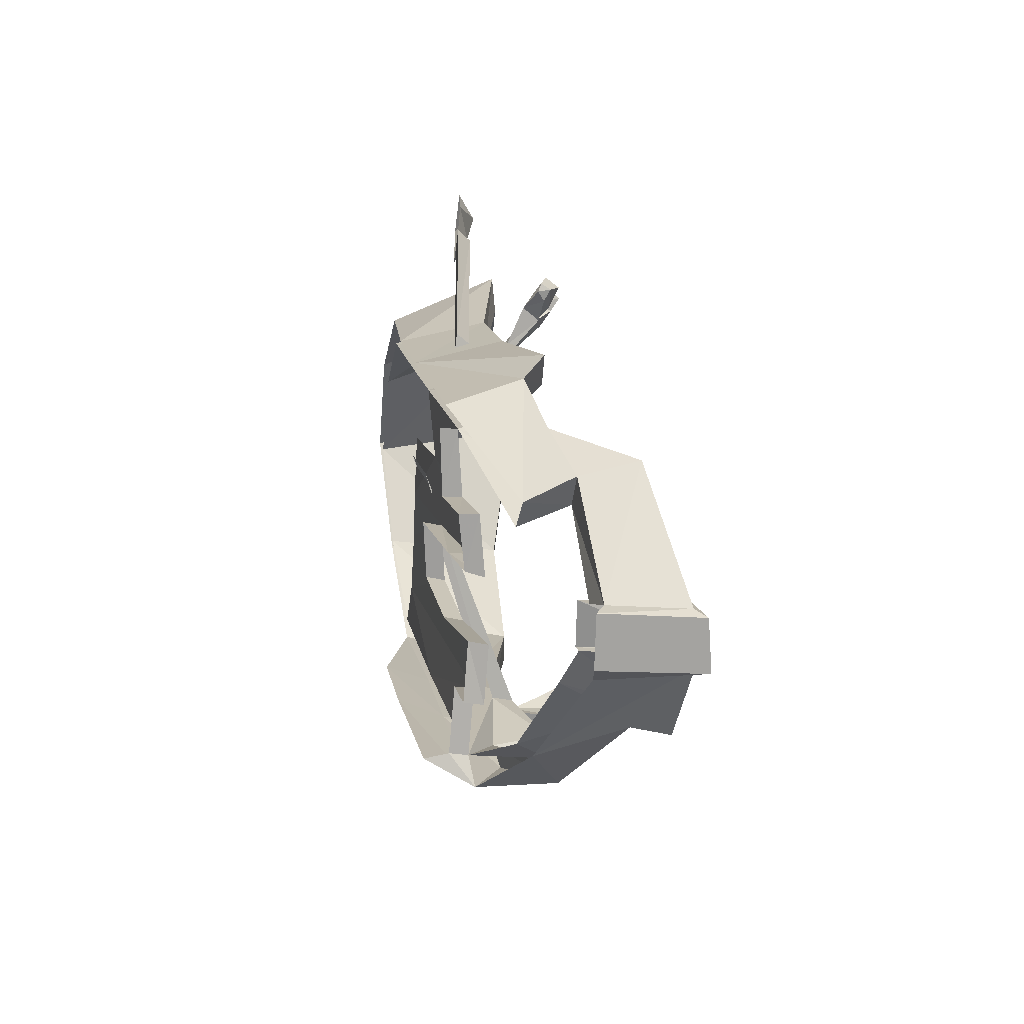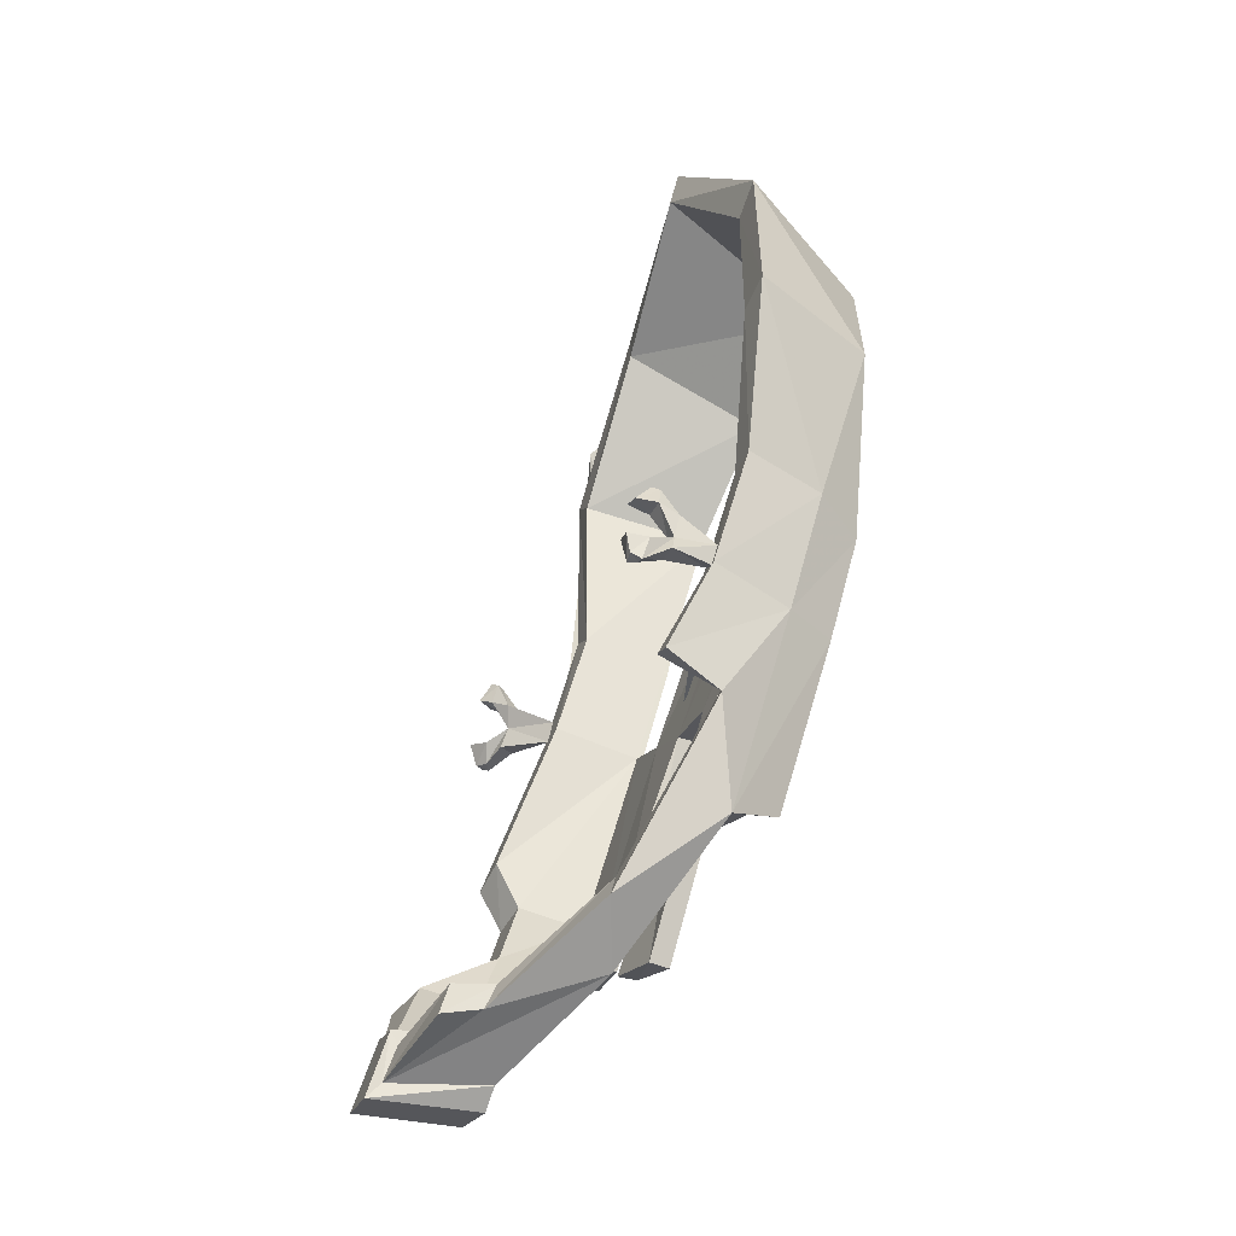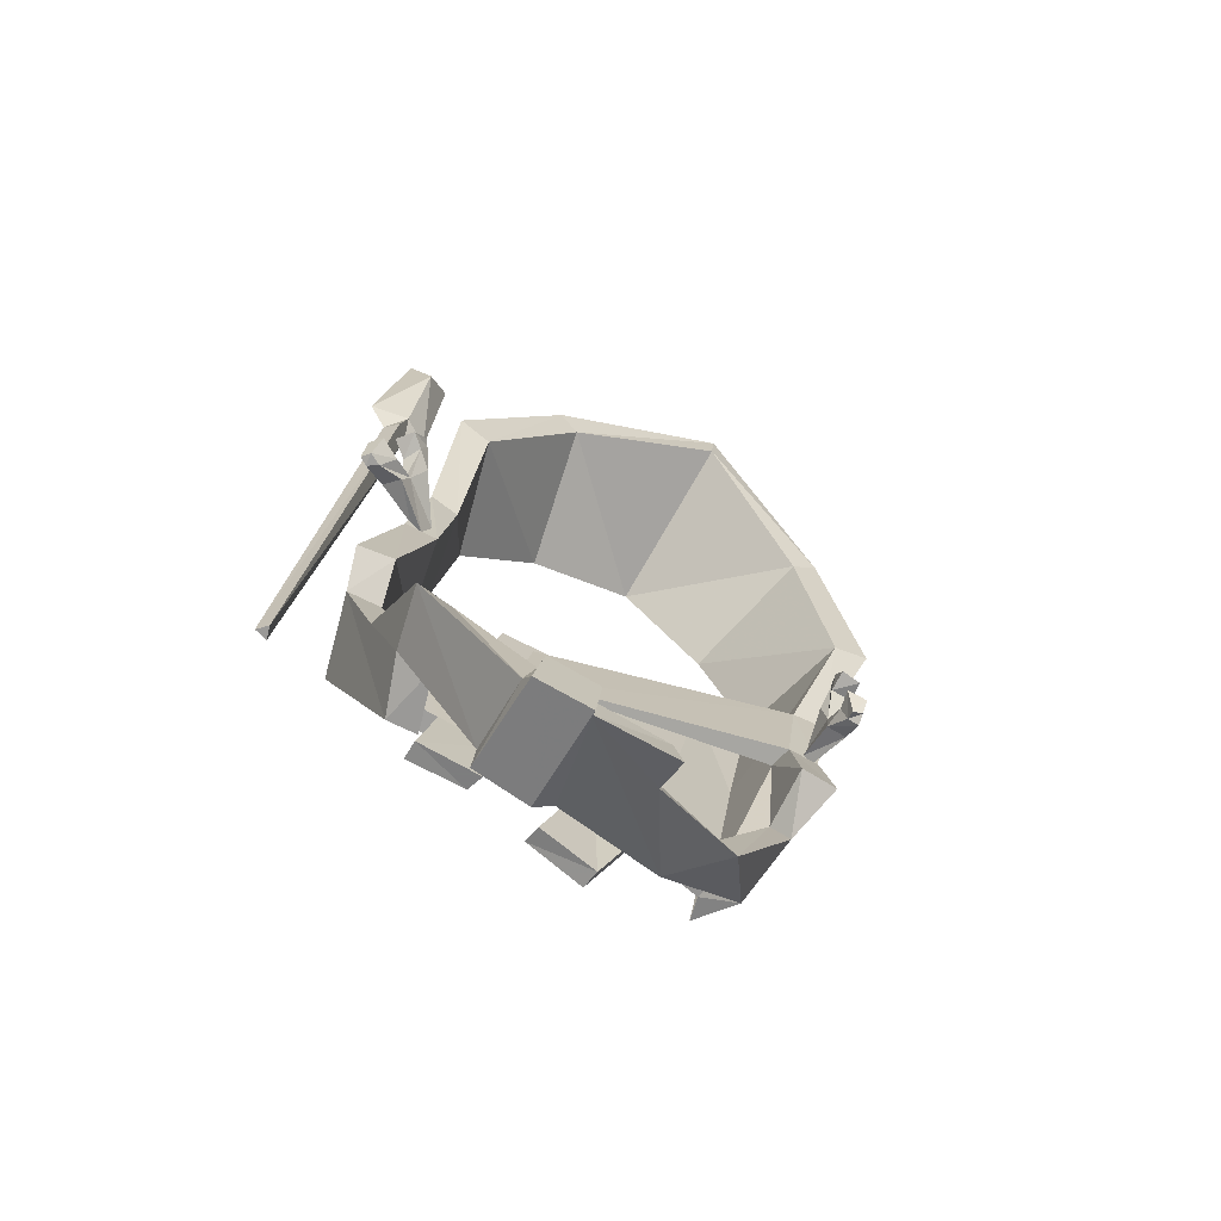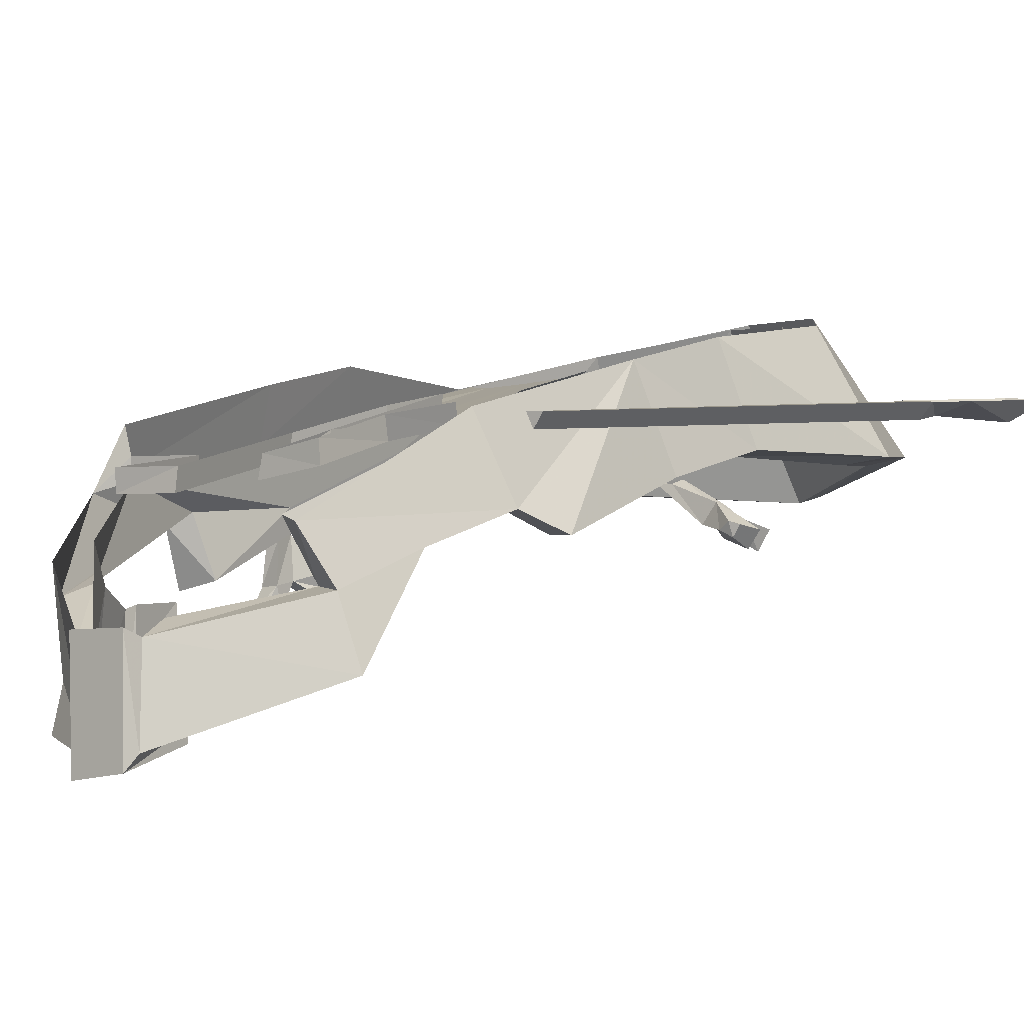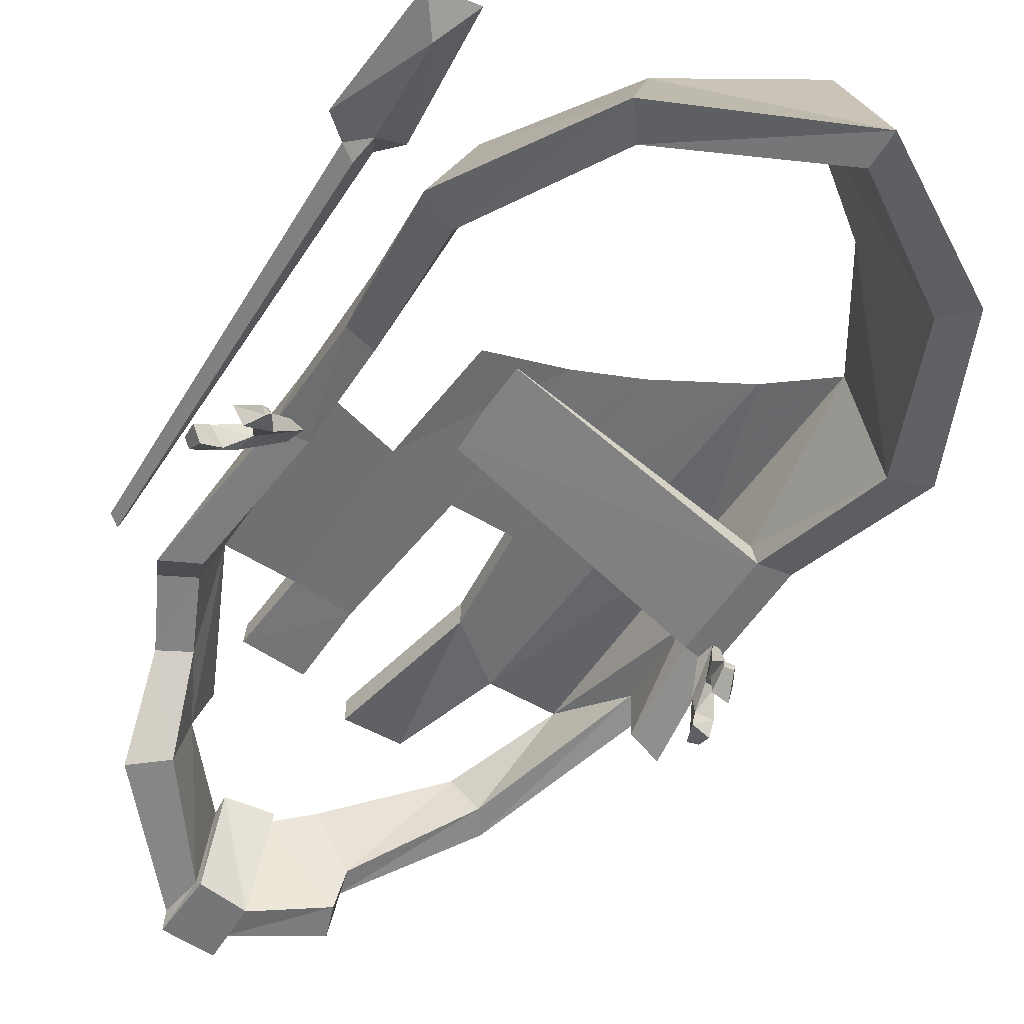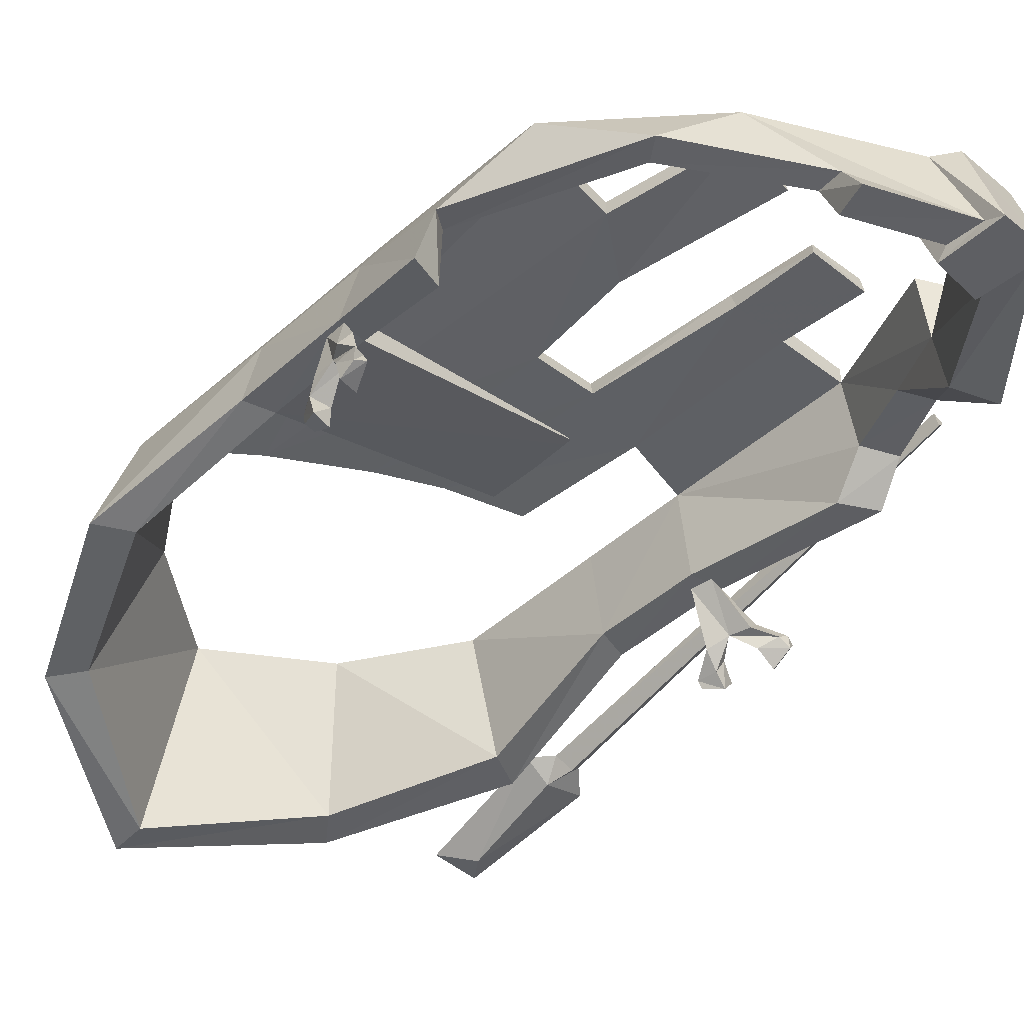
<metadata>
{"format":"obj","ext":"obj","renderer":"f3d","projection":"perspective","resolution":1024,"background":"white","views":[{"elev":-60.1,"azim":-97.2,"up":"+Z"},{"elev":-39.9,"azim":60.0,"up":"+Z"},{"elev":-58.6,"azim":-36.2,"up":"+Z"},{"elev":3.4,"azim":-127.2,"up":"+Y"},{"elev":-41.8,"azim":-17.4,"up":"+Y"},{"elev":-57.1,"azim":150.8,"up":"+Y"}]}
</metadata>
<code>
v -0.9219 -0.03906 -0.625
v -0.9453 0 -0.6172
v -0.9062 0 -0.6328
v -0.6016 0 0.8438
v -0.6484 -0.04688 0.8359
v -0.6797 0 0.8516
v -0.5312 0 0.8906
v -0.6172 -0.03906 0.9219
v -0.7344 0 0.9375
v -0.5703 -0.0625 1.25
v -0.6172 0 1.359
v -0.4766 0 1.336
v 0.4766 -0.2266 -0.9375
v 0.4375 -0.05469 -0.8672
v 0.5859 0.03906 -0.3438
v 0.6406 -0.125 -0.3438
v 0.5938 -0.3203 -0.6641
v 0.2734 -0.4609 -1.141
v 0.1016 -0.3594 -1.25
v -0.09375 -0.6172 -1.328
v -0.3906 -0.75 -1.43
v -0.2969 -0.4766 -1.406
v -0.4062 -0.7891 -1.477
v -0.3594 -0.4688 -1.453
v -0.5625 -0.7578 -1.438
v -0.5234 -0.4531 -1.414
v -0.5625 -0.7188 -1.398
v -0.5234 -0.4766 -1.367
v -0.7812 -0.5625 -0.9766
v -0.7188 -0.3828 -1
v -0.7578 -0.2969 -0.7969
v -0.6484 -0.2344 -1.062
v -0.6094 -0.3828 -0.9766
v -0.5469 -0.2266 -1.031
v -0.625 -0.03906 -0.6094
v -0.6562 -0.2969 -0.7734
v -0.6562 -0.5391 -0.9453
v -0.5078 -0.6953 -1.273
v -0.4688 -0.4453 -1.281
v -0.5 -0.7188 -1.242
v -0.4531 -0.4141 -1.242
v -0.3594 -0.75 -1.289
v -0.3047 -0.4297 -1.258
v -0.3594 -0.7266 -1.328
v -0.3125 -0.4375 -1.289
v -0.1172 -0.7031 -1.266
v -0.1797 -0.3984 -1.266
v -0.08594 -0.5859 -1.25
v 0.1719 -0.3203 -1.102
v 0.2422 -0.4297 -1.062
v 0.4062 -0.1953 -0.8672
v 0.5469 -0.2891 -0.6094
v 0.5781 -0.2891 -0.2891
v 0.6016 -0.07031 -0.1562
v 0.1953 -0.1875 -0.7969
v 0.1953 -0.125 -0.7969
v 0.4062 -0.1328 -0.8672
v 0.875 0.01562 0.4844
v 0.7422 -0.07031 0.01562
v 0.6719 0.08594 -0.03125
v 0.6641 -0.2344 0.02344
v 0.6719 -0.3047 0.03906
v 0.8359 -0.3594 0.5
v 0.7734 0.02344 0.4531
v -0.5391 -0.1875 0.01562
v -0.4688 0.05469 -0.05469
v -0.4531 -0.1328 0.3281
v -0.5391 -0.1172 0.375
v -0.6406 -0.1719 0.02344
v -0.7109 -0.2891 -0.4141
v -0.6953 -0.2188 -0.5547
v -0.4141 -0.07812 -0.6562
v -0.2734 0.007812 -0.1562
v -0.2422 -0.1172 -0.7031
v -0.07812 -0.03906 -0.2656
v 0.09375 0.05469 0.2344
v -0.1406 0.07031 0.2188
v -0.3828 0.1094 0.2656
v -0.2578 0.1797 0.7188
v -0.3906 -0.1719 0.8125
v -0.4844 -0.1484 0.8906
v -0.4609 0.1641 0.3125
v -0.5547 0.1094 -0.03906
v -0.8281 -0.2812 -0.4453
v -0.8047 -0.2188 -0.5781
v 0.75 -0.3047 1
v 0.6562 0.1094 0.8281
v 0.9531 -0.375 0.5234
v 0.8438 -0.3125 1.07
v 0.4062 -0.3281 1.406
v 0.4141 0.1875 1.133
v 0.03906 0.1953 0.9922
v -0.07031 -0.1953 1.211
v -0.1172 -0.1719 1.32
v -0.3203 0.1953 0.7812
v 0.4297 -0.3125 1.516
v 0.01562 0.2188 1.086
v 0.5234 -0.4688 -0.5547
v 0.5859 -0.3594 -0.2812
v 0.6172 -0.5 -0.6094
v 0.6719 -0.3828 -0.3125
v -0.1641 0.03125 -0.07812
v 0.7656 -0.3203 0.03906
v 0.7266 0.1094 0.9062
v -0.7188 0.007812 -0.6406
v 0.4375 0.2031 1.227
v 0.625 -0.4922 -0.25
v 0.6094 -0.5391 -0.1719
v 0.625 -0.5234 -0.1172
v 0.6172 -0.4766 -0.1797
v 0.6484 -0.3672 -0.2422
v 0.6094 -0.5 -0.3125
v 0.6094 -0.5625 -0.2969
v 0.6562 -0.4922 -0.2656
v 0.6719 -0.5469 -0.1797
v 0.6562 -0.6094 -0.1797
v 0.6016 -0.6016 -0.1562
v 0.6172 -0.5547 -0.1016
v 0.6562 -0.5312 -0.1172
v 0.6719 -0.4844 -0.1953
v 0.6719 -0.3672 -0.25
v 0.6719 -0.5078 -0.3203
v 0.6562 -0.375 -0.3125
v 0.625 -0.375 -0.2969
v 0.6484 -0.5547 -0.1094
v 0.6641 -0.5703 -0.3047
v 0.6484 -0.5859 -0.375
v 0.6172 -0.5781 -0.3594
v 0.5938 -0.6172 -0.2812
v 0.6484 -0.6328 -0.3047
v 0.6406 -0.6172 -0.3594
v 0.6094 -0.6094 -0.3672
v -0.6562 -0.2969 0.1406
v -0.6797 -0.3203 0.2266
v -0.7031 -0.3281 0.1719
v -0.6953 -0.2734 0.08594
v -0.5625 -0.1875 0.05469
v -0.6797 -0.2422 0.1484
v -0.6875 -0.2969 0.2188
v -0.7109 -0.3125 0.2422
v -0.6953 -0.3359 0.2344
v -0.7422 -0.3516 0.1953
v -0.7266 -0.2734 0.1641
v -0.7031 -0.2422 0.09375
v -0.8047 -0.2578 0.07812
v -0.7656 -0.3125 0.0625
v -0.8047 -0.2891 0.01562
v -0.7266 -0.2812 0.03125
v -0.5938 -0.1875 0
v -0.6016 -0.1797 0.07812
v -0.6328 -0.1875 0.01562
v -0.7578 -0.2266 0.04688
v -0.8359 -0.2656 0.01562
v -0.8516 -0.2891 0.1016
v -0.8281 -0.3359 0.08594
v -0.8438 -0.3047 0.02344
v -0.7734 -0.2969 0.2031
v -0.8594 -0.2734 0.03125
v 0.2891 0.03906 0.2734
v 0.1094 -0.07031 -0.3047
v 0.5703 0.02344 0.3594
v -0.07812 0.07812 0.2031
v -0.1094 -0.7344 -1.367
v -0.1562 -0.1953 -1.07
v 0.02344 -0.2031 -1.125
v 0.05469 -0.1328 -0.625
v 0.05469 -0.07031 -0.6172
v -0.1562 -0.1328 -1.062
v 0.02344 -0.1406 -1.125
v 0.1094 -0.007812 -0.2969
v -0.07812 0.02344 -0.2578
v -0.2344 -0.05469 -0.6953
v -0.3125 -0.1641 -0.9453
v -0.3203 -0.1016 -0.9375
v -0.5 -0.125 -0.8984
v -0.4922 -0.0625 -0.8984
v -0.4141 -0.01562 -0.6641
v -0.625 0.01562 -0.6172
f 1 2 3
f 1 3 4
f 1 4 5
f 1 5 2
f 3 6 4
f 4 8 5
f 2 5 6
f 2 6 3
f 5 8 6
f 6 8 9
f 9 8 10
f 9 10 11
f 13 14 15
f 13 15 16
f 58 59 60
f 60 59 16
f 60 16 15
f 4 7 8
f 11 10 12
f 12 10 7
f 7 10 8
f 51 57 13
f 13 57 14
f 73 72 74
f 73 74 75
f 73 75 76
f 73 76 77
f 99 62 102
f 62 162 102
f 166 160 170
f 166 170 167
f 171 170 160
f 171 160 75
f 171 75 172
f 172 75 74
f 172 74 173
f 172 173 174
f 74 72 175
f 74 175 173
f 13 16 17
f 13 17 18
f 13 18 19
f 19 18 20
f 19 20 21
f 19 21 22
f 22 21 23
f 22 23 24
f 24 23 25
f 24 25 26
f 28 27 29
f 28 29 30
f 30 29 31
f 30 31 32
f 30 32 33
f 33 32 34
f 33 34 35
f 33 35 36
f 33 36 37
f 33 37 38
f 33 38 39
f 41 40 42
f 41 42 43
f 43 42 44
f 43 44 45
f 45 44 46
f 45 46 47
f 47 46 48
f 47 48 49
f 49 48 50
f 49 50 51
f 51 50 52
f 51 52 53
f 51 53 54
f 51 54 55
f 51 55 56
f 51 56 57
f 61 62 63
f 61 63 64
f 61 64 54
f 61 54 53
f 65 66 67
f 65 70 66
f 66 70 71
f 66 71 35
f 66 35 72
f 66 72 73
f 67 78 79
f 67 79 80
f 68 81 82
f 68 82 83
f 68 83 69
f 69 83 84
f 70 84 85
f 70 85 71
f 71 85 31
f 71 31 36
f 71 36 35
f 86 87 63
f 86 90 91
f 86 91 87
f 87 64 63
f 79 92 80
f 80 92 93
f 81 94 95
f 81 95 82
f 92 91 93
f 93 91 90
f 94 96 97
f 94 97 95
f 98 99 53
f 98 53 52
f 98 52 17
f 98 17 100
f 99 102 53
f 78 67 66
f 101 16 59
f 101 59 103
f 88 103 59
f 88 59 58
f 88 58 89
f 89 58 104
f 89 104 96
f 84 83 85
f 85 83 105
f 85 105 32
f 85 32 31
f 104 106 96
f 96 106 97
f 16 101 100
f 16 100 17
f 75 159 76
f 159 75 160
f 161 55 54
f 161 54 64
f 162 62 61
f 46 163 48
f 48 163 20
f 48 20 50
f 50 20 18
f 50 18 52
f 52 18 17
f 174 173 175
f 174 175 176
f 176 175 72
f 176 72 177
f 177 72 35
f 177 35 178
f 27 38 37
f 27 37 29
f 29 37 31
f 31 37 36
f 28 39 33
f 28 33 30
f 20 163 21
f 26 25 27
f 26 27 28
f 39 38 40
f 39 40 41
f 25 40 38
f 25 38 27
f 65 67 68
f 65 68 69
f 65 69 70
f 67 80 81
f 67 81 68
f 69 84 70
f 86 63 88
f 86 88 89
f 86 89 90
f 80 93 94
f 80 94 81
f 93 90 96
f 93 96 94
f 98 100 99
f 99 100 101
f 99 101 62
f 101 103 62
f 62 103 63
f 63 103 88
f 89 96 90
f 159 160 161
f 161 160 55
f 46 21 163
f 164 165 166
f 164 166 167
f 164 167 168
f 164 168 165
f 165 168 169
f 165 169 55
f 165 55 166
f 166 55 160
f 21 44 42
f 21 42 23
f 23 42 40
f 23 40 25
f 46 44 21
f 55 169 56
f 107 108 109
f 107 109 110
f 107 112 113
f 107 113 114
f 107 114 115
f 107 115 108
f 108 115 116
f 108 116 117
f 108 117 118
f 108 118 109
f 109 118 119
f 109 119 120
f 109 120 110
f 120 119 115
f 120 115 114
f 119 125 116
f 119 116 115
f 125 118 117
f 125 117 116
f 118 125 119
f 114 126 127
f 114 127 122
f 122 127 112
f 112 127 128
f 112 128 113
f 113 128 129
f 113 129 126
f 113 126 114
f 126 130 131
f 126 131 127
f 127 131 128
f 128 131 132
f 128 132 129
f 129 132 130
f 129 130 126
f 132 131 130
f 133 134 135
f 133 135 136
f 133 138 139
f 133 139 134
f 134 139 140
f 134 140 141
f 134 141 142
f 134 142 135
f 135 142 143
f 135 143 144
f 135 144 136
f 136 144 145
f 136 145 146
f 136 146 147
f 136 147 148
f 144 143 139
f 144 139 138
f 144 152 145
f 145 152 153
f 145 153 154
f 145 154 146
f 146 154 155
f 146 155 156
f 146 156 147
f 147 156 153
f 147 153 152
f 147 152 148
f 143 157 140
f 143 140 139
f 141 140 157
f 141 157 142
f 142 157 143
f 153 158 154
f 154 158 155
f 155 158 156
f 156 158 153
f 107 110 111
f 107 111 112
f 110 120 121
f 110 121 111
f 120 114 121
f 121 114 122
f 121 122 123
f 123 122 124
f 124 122 112
f 124 112 111
f 133 136 137
f 133 137 138
f 136 148 149
f 136 149 137
f 144 138 150
f 144 150 151
f 144 151 152
f 148 152 151
f 148 151 149
f 137 150 138

</code>
